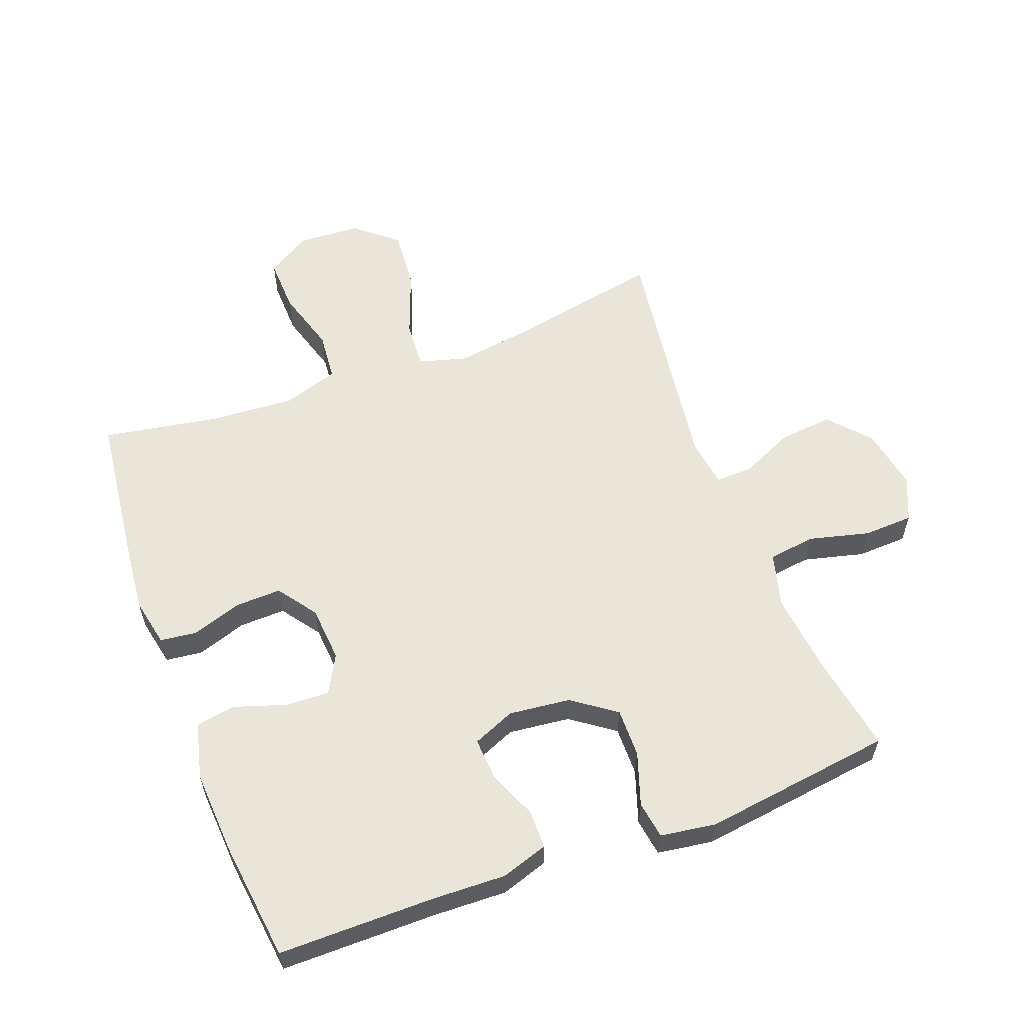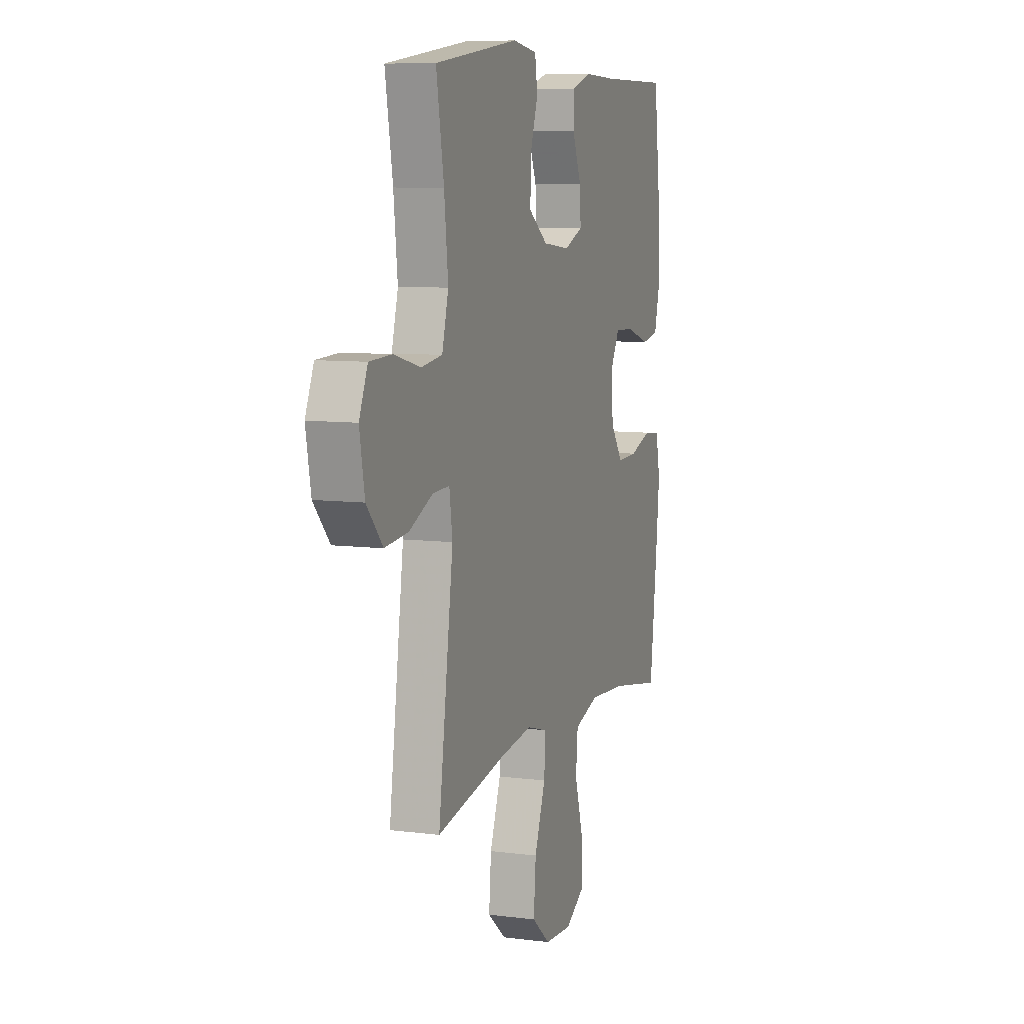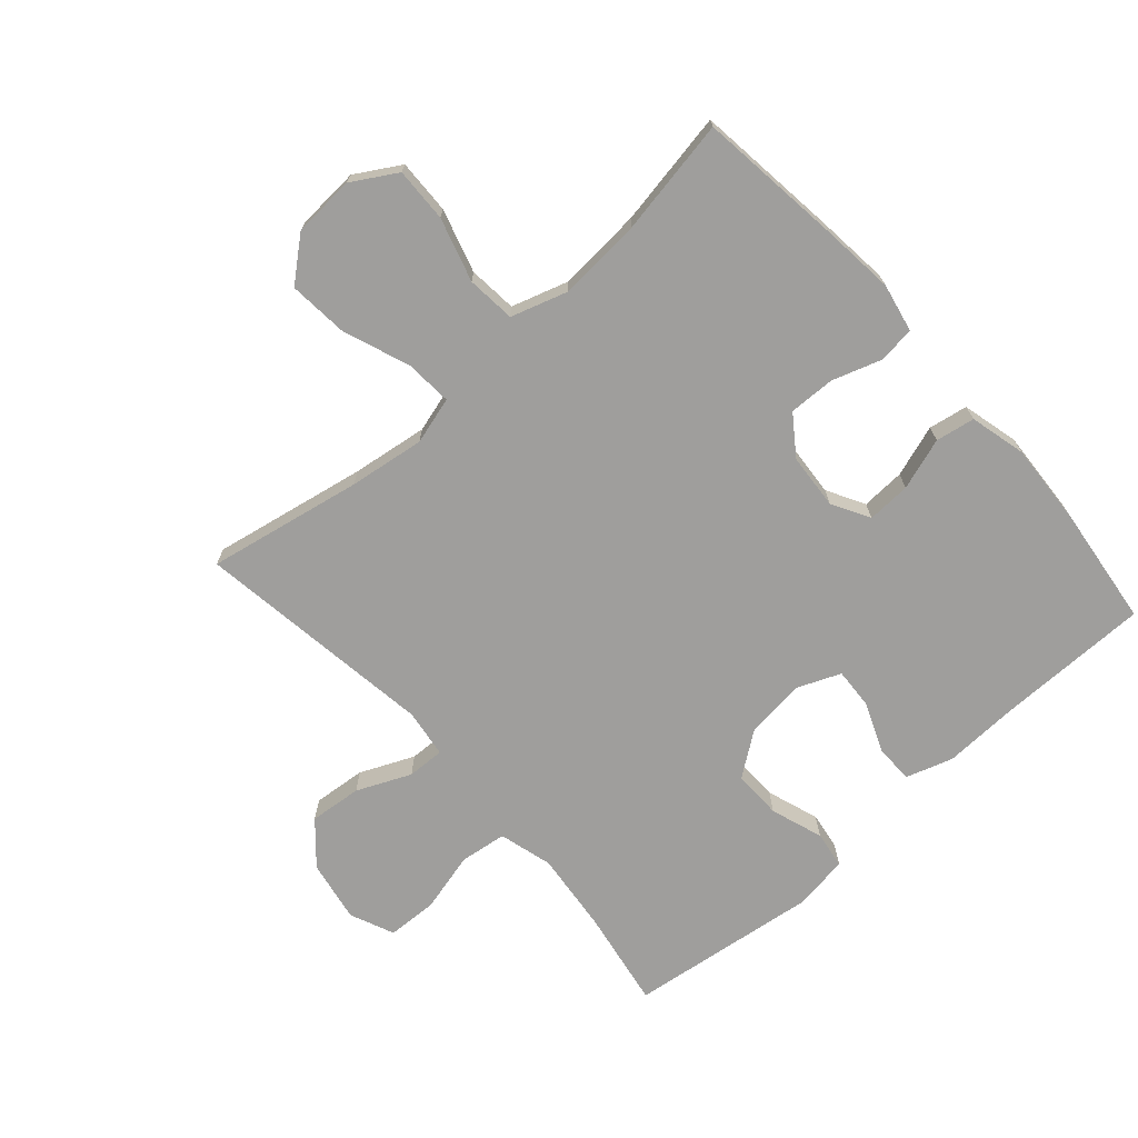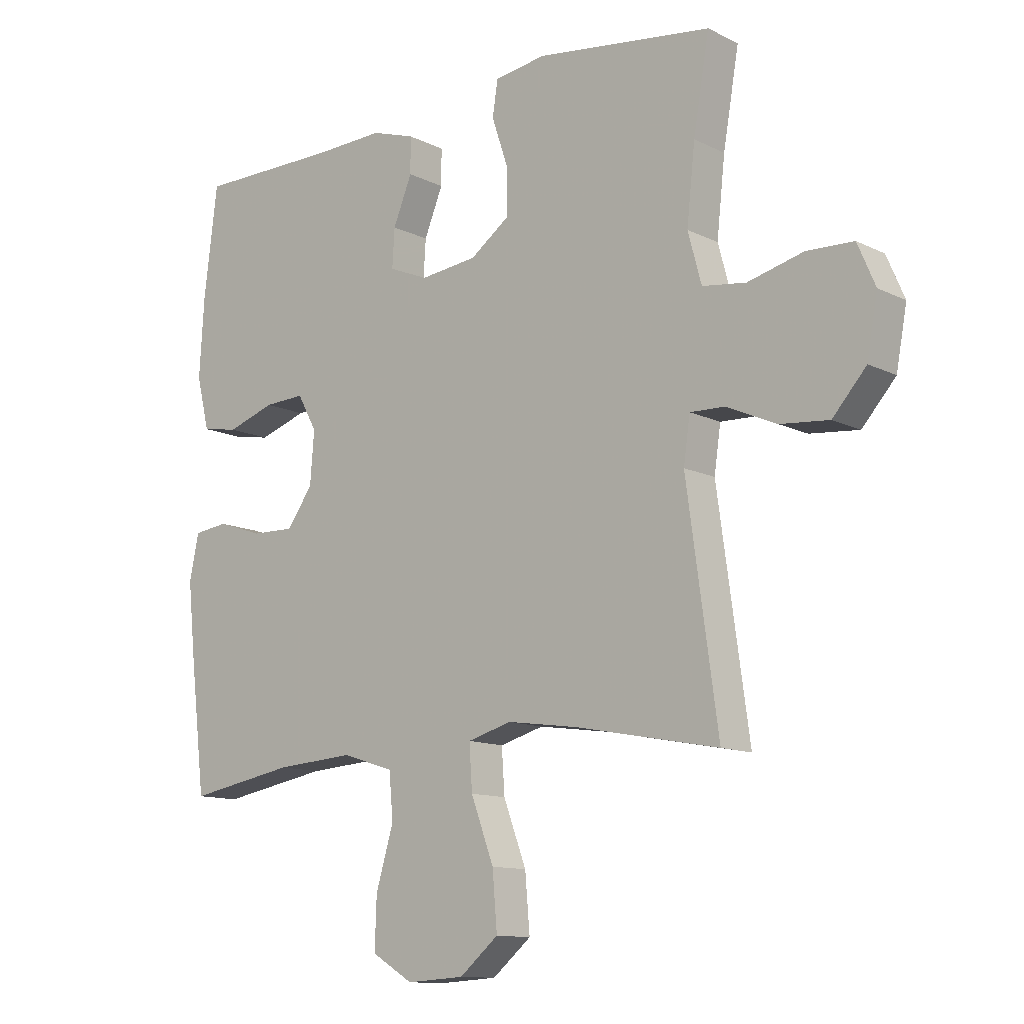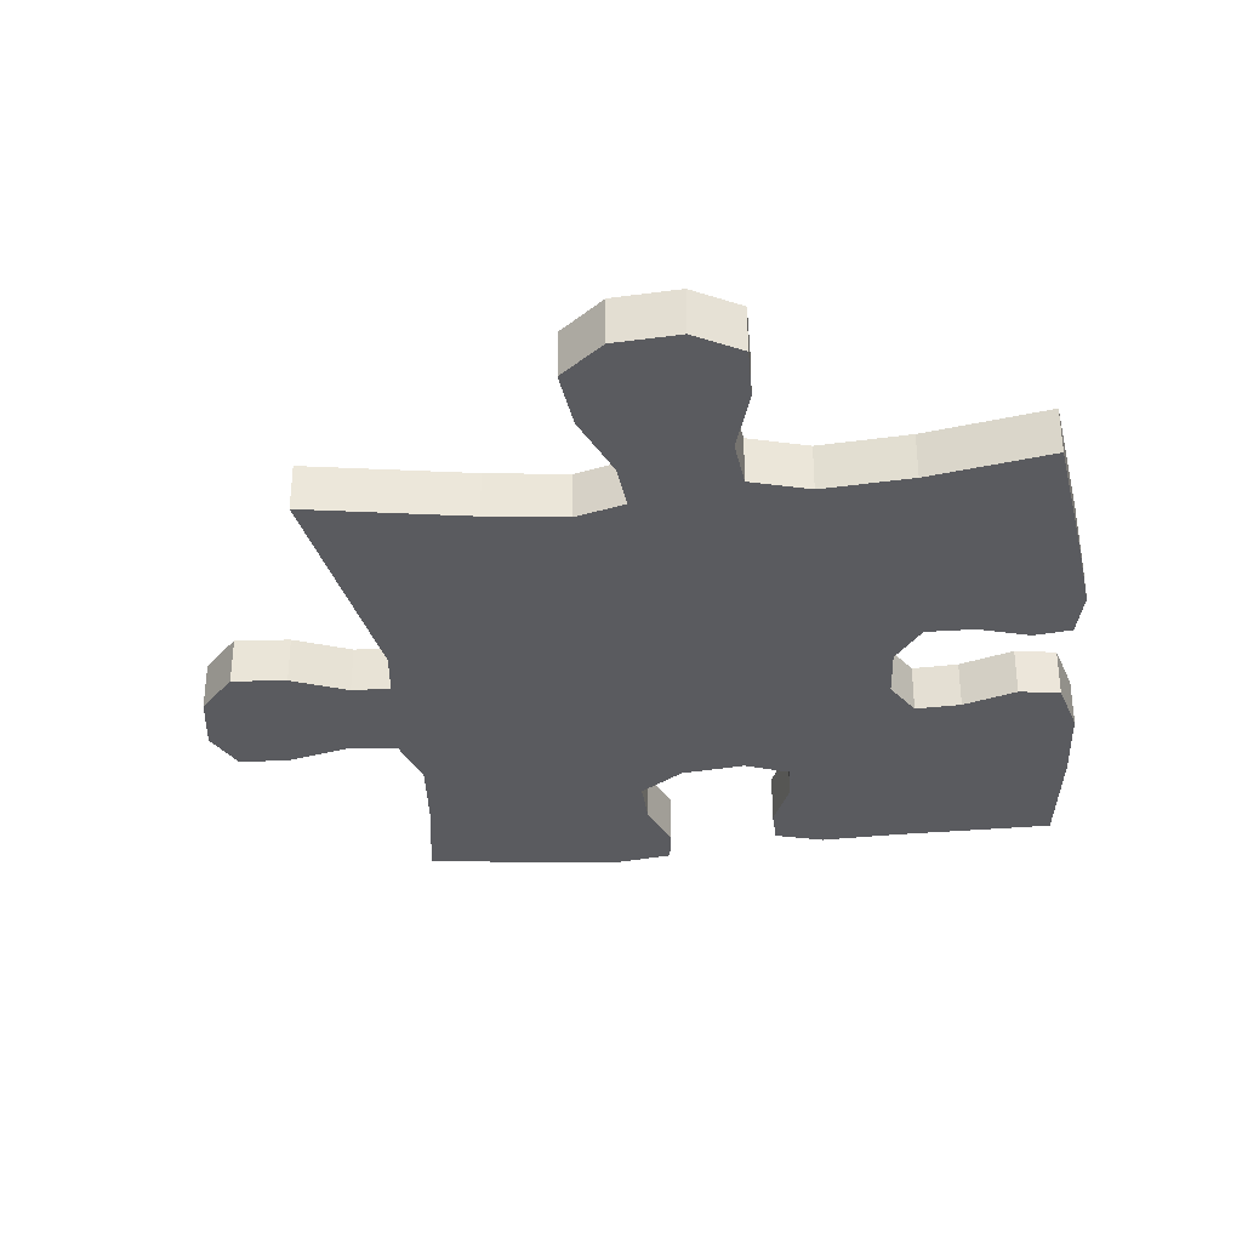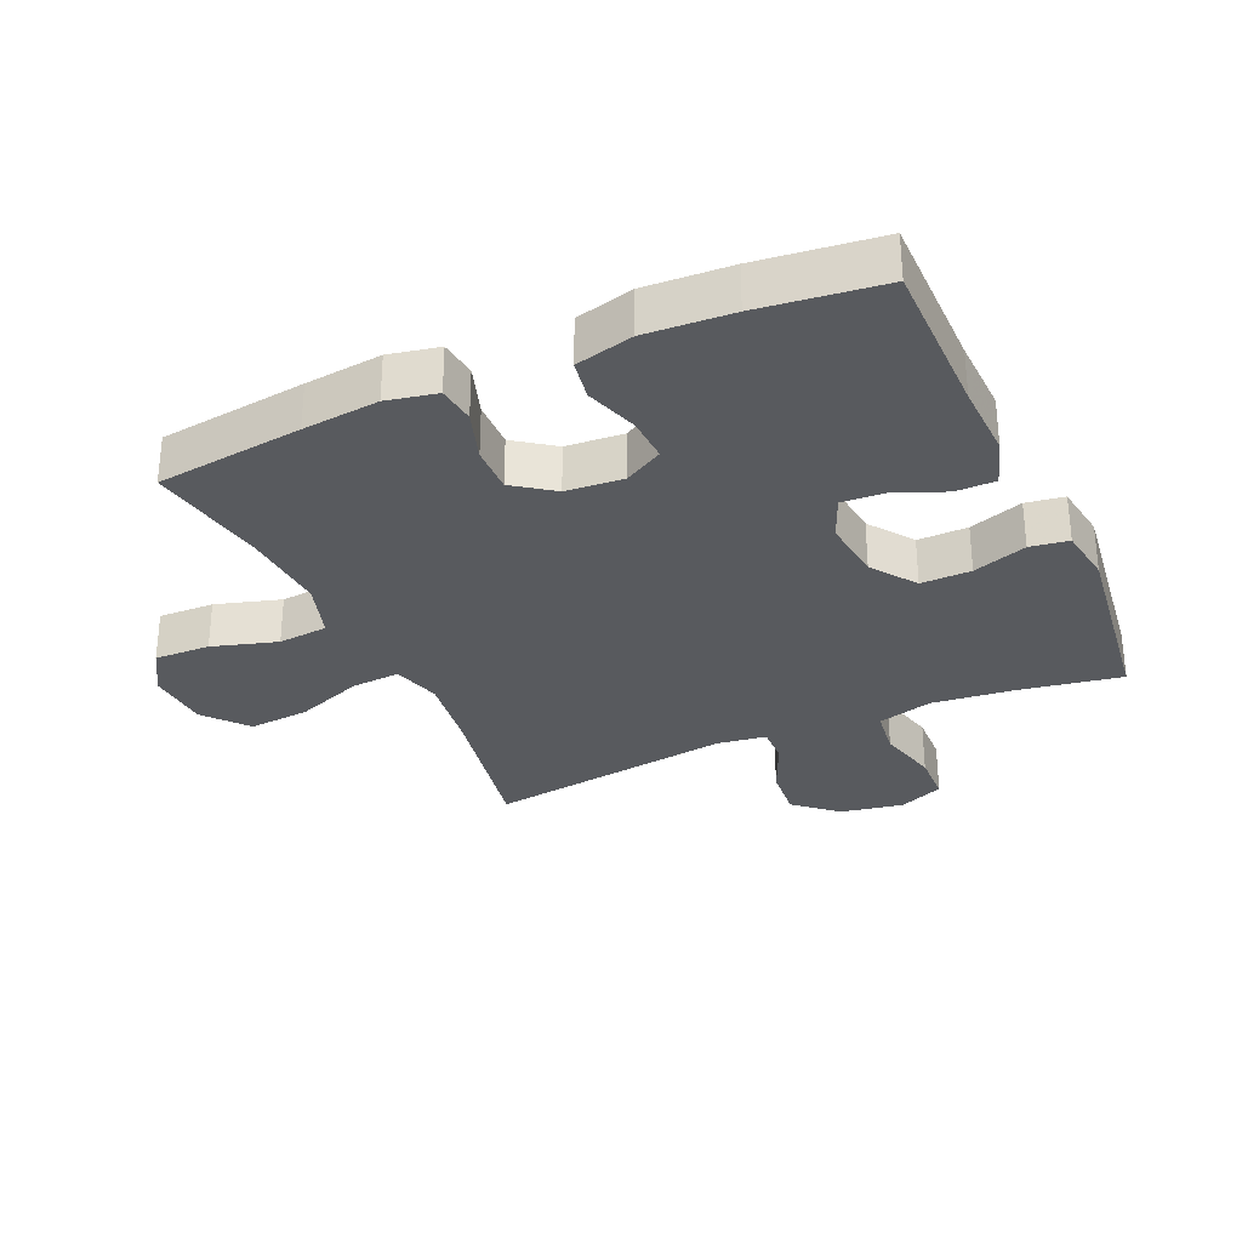
<metadata>
{"format":"obj","ext":"obj","renderer":"f3d","projection":"perspective","resolution":1024,"background":"white","views":[{"elev":58.6,"azim":-20.6,"up":"+Y"},{"elev":8.3,"azim":109.3,"up":"+Z"},{"elev":-70.9,"azim":-138.3,"up":"+Y"},{"elev":-12.0,"azim":40.8,"up":"+Z"},{"elev":-32.9,"azim":-172.9,"up":"+Y"},{"elev":-30.8,"azim":-65.8,"up":"+Y"}]}
</metadata>
<code>
v -0.5 0.07 0.5
v -0.255 0.07 0.5
v -0.138 0.07 0.504
v -0.064 0.07 0.48
v -0.064 0.07 0.419
v -0.096 0.07 0.341
v -0.1 0.07 0.276
v -0.033 0.07 0.248
v 0.064 0.07 0.259
v 0.132 0.07 0.308
v 0.131 0.07 0.385
v 0.103 0.07 0.468
v 0.112 0.07 0.527
v 0.199 0.07 0.54
v 0.5 0.07 0.5
v 0.473 0.07 0.344
v 0.459 0.07 0.216
v 0.482 0.07 0.131
v 0.556 0.07 0.121
v 0.651 0.07 0.145
v 0.73 0.07 0.142
v 0.76 0.07 0.072
v 0.742 0.07 -0.026
v 0.685 0.07 -0.09
v 0.602 0.07 -0.082
v 0.517 0.07 -0.044
v 0.458 0.07 -0.042
v 0.447 0.07 -0.118
v 0.5 0.07 -0.5
v 0.256 0.07 -0.453
v 0.136 0.07 -0.436
v 0.061 0.07 -0.457
v 0.066 0.07 -0.532
v 0.105 0.07 -0.636
v 0.113 0.07 -0.731
v 0.047 0.07 -0.786
v -0.051 0.07 -0.792
v -0.121 0.07 -0.75
v -0.118 0.07 -0.664
v -0.088 0.07 -0.564
v -0.095 0.07 -0.487
v -0.183 0.07 -0.459
v -0.317 0.07 -0.468
v -0.5 0.07 -0.5
v -0.527 0.07 -0.273
v -0.539 0.07 -0.155
v -0.523 0.07 -0.078
v -0.465 0.07 -0.071
v -0.387 0.07 -0.097
v -0.314 0.07 -0.099
v -0.27 0.07 -0.038
v -0.263 0.07 0.05
v -0.296 0.07 0.11
v -0.365 0.07 0.107
v -0.447 0.07 0.08
v -0.509 0.07 0.091
v -0.531 0.07 0.18
v -0.523 0.07 0.312
v -0.5 0 0.5
v -0.255 0 0.5
v -0.138 0 0.504
v -0.064 0 0.48
v -0.064 0 0.419
v -0.096 0 0.341
v -0.1 0 0.276
v -0.033 0 0.248
v 0.064 0 0.259
v 0.132 0 0.308
v 0.131 0 0.385
v 0.103 0 0.468
v 0.112 0 0.527
v 0.199 0 0.54
v 0.5 0 0.5
v 0.473 0 0.344
v 0.459 0 0.216
v 0.482 0 0.131
v 0.556 0 0.121
v 0.651 0 0.145
v 0.73 0 0.142
v 0.76 0 0.072
v 0.742 0 -0.026
v 0.685 0 -0.09
v 0.602 0 -0.082
v 0.517 0 -0.044
v 0.458 0 -0.042
v 0.447 0 -0.118
v 0.5 0 -0.5
v 0.256 0 -0.453
v 0.136 0 -0.436
v 0.061 0 -0.457
v 0.066 0 -0.532
v 0.105 0 -0.636
v 0.113 0 -0.731
v 0.047 0 -0.786
v -0.051 0 -0.792
v -0.121 0 -0.75
v -0.118 0 -0.664
v -0.088 0 -0.564
v -0.095 0 -0.487
v -0.183 0 -0.459
v -0.317 0 -0.468
v -0.5 0 -0.5
v -0.527 0 -0.273
v -0.539 0 -0.155
v -0.523 0 -0.078
v -0.465 0 -0.071
v -0.387 0 -0.097
v -0.314 0 -0.099
v -0.27 0 -0.038
v -0.263 0 0.05
v -0.296 0 0.11
v -0.365 0 0.107
v -0.447 0 0.08
v -0.509 0 0.091
v -0.531 0 0.18
v -0.523 0 0.312
f 57 58 1 2
f 54 55 56 57
f 53 54 57 2
f 52 53 2 3
f 51 52 3 4
f 46 47 48 49
f 46 49 50
f 43 44 45 46
f 42 43 46 50
f 41 42 50 51
f 37 38 39 40
f 37 40 41
f 36 37 41
f 33 34 35 36
f 32 33 36 41
f 31 32 41 51
f 28 29 30
f 27 28 30 31
f 23 24 25 26
f 23 26 27
f 22 23 27
f 19 20 21 22
f 18 19 22 27
f 17 18 27 31
f 13 14 15 16
f 11 12 13 16
f 10 11 16 17
f 9 10 17 31
f 51 4 5 6
f 51 6 7
f 8 9 31 51
f 7 8 51
f 60 59 116 115
f 115 114 113 112
f 60 115 112 111
f 61 60 111 110
f 62 61 110 109
f 107 106 105 104
f 108 107 104
f 104 103 102 101
f 108 104 101 100
f 109 108 100 99
f 98 97 96 95
f 99 98 95
f 99 95 94
f 94 93 92 91
f 99 94 91 90
f 109 99 90 89
f 88 87 86
f 89 88 86 85
f 84 83 82 81
f 85 84 81
f 85 81 80
f 80 79 78 77
f 85 80 77 76
f 89 85 76 75
f 74 73 72 71
f 74 71 70 69
f 75 74 69 68
f 89 75 68 67
f 64 63 62 109
f 65 64 109
f 109 89 67 66
f 109 66 65
f 1 59 60 2
f 2 60 61 3
f 3 61 62 4
f 4 62 63 5
f 5 63 64 6
f 6 64 65 7
f 7 65 66 8
f 8 66 67 9
f 9 67 68 10
f 10 68 69 11
f 11 69 70 12
f 12 70 71 13
f 13 71 72 14
f 14 72 73 15
f 15 73 74 16
f 16 74 75 17
f 17 75 76 18
f 18 76 77 19
f 19 77 78 20
f 20 78 79 21
f 21 79 80 22
f 22 80 81 23
f 23 81 82 24
f 24 82 83 25
f 25 83 84 26
f 26 84 85 27
f 27 85 86 28
f 28 86 87 29
f 29 87 88 30
f 30 88 89 31
f 31 89 90 32
f 32 90 91 33
f 33 91 92 34
f 34 92 93 35
f 35 93 94 36
f 36 94 95 37
f 37 95 96 38
f 38 96 97 39
f 39 97 98 40
f 40 98 99 41
f 41 99 100 42
f 42 100 101 43
f 43 101 102 44
f 44 102 103 45
f 45 103 104 46
f 46 104 105 47
f 47 105 106 48
f 48 106 107 49
f 49 107 108 50
f 50 108 109 51
f 51 109 110 52
f 52 110 111 53
f 53 111 112 54
f 54 112 113 55
f 55 113 114 56
f 56 114 115 57
f 57 115 116 58
f 58 116 59 1

</code>
